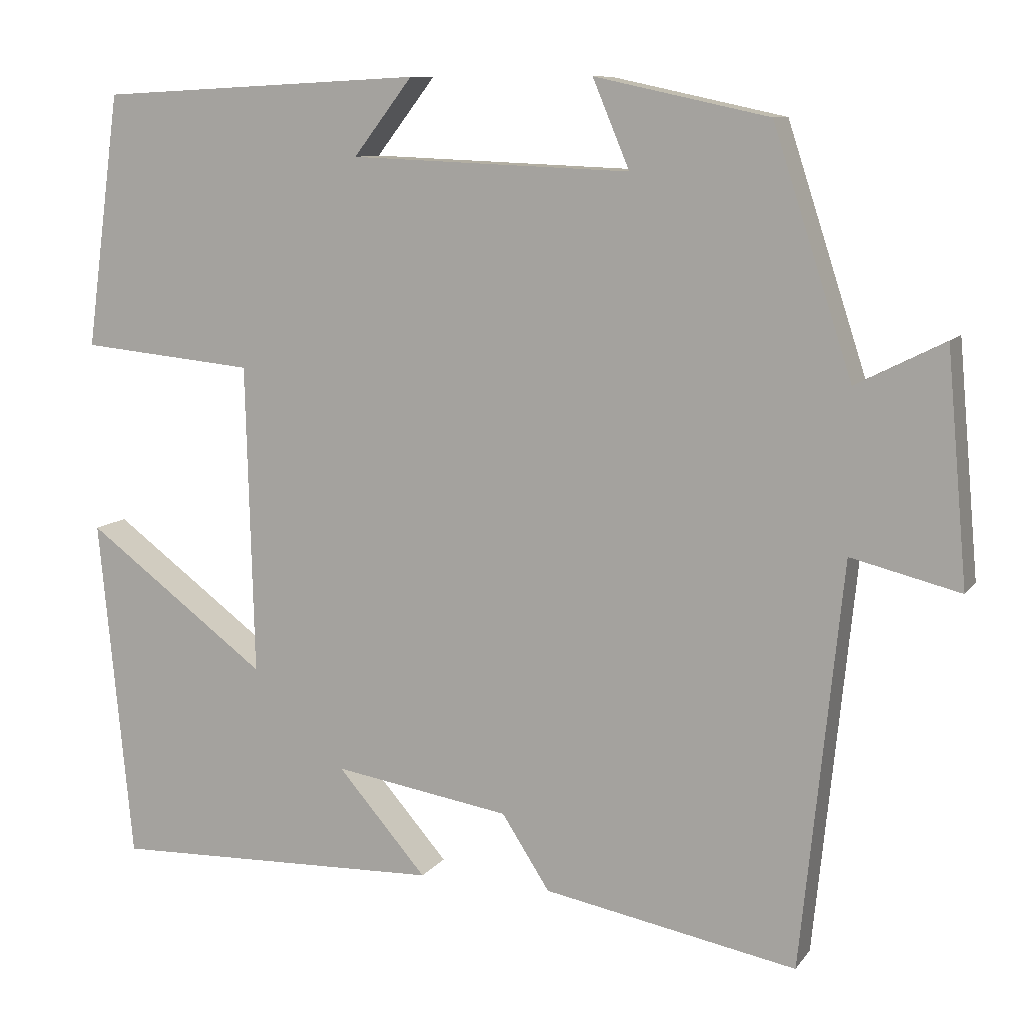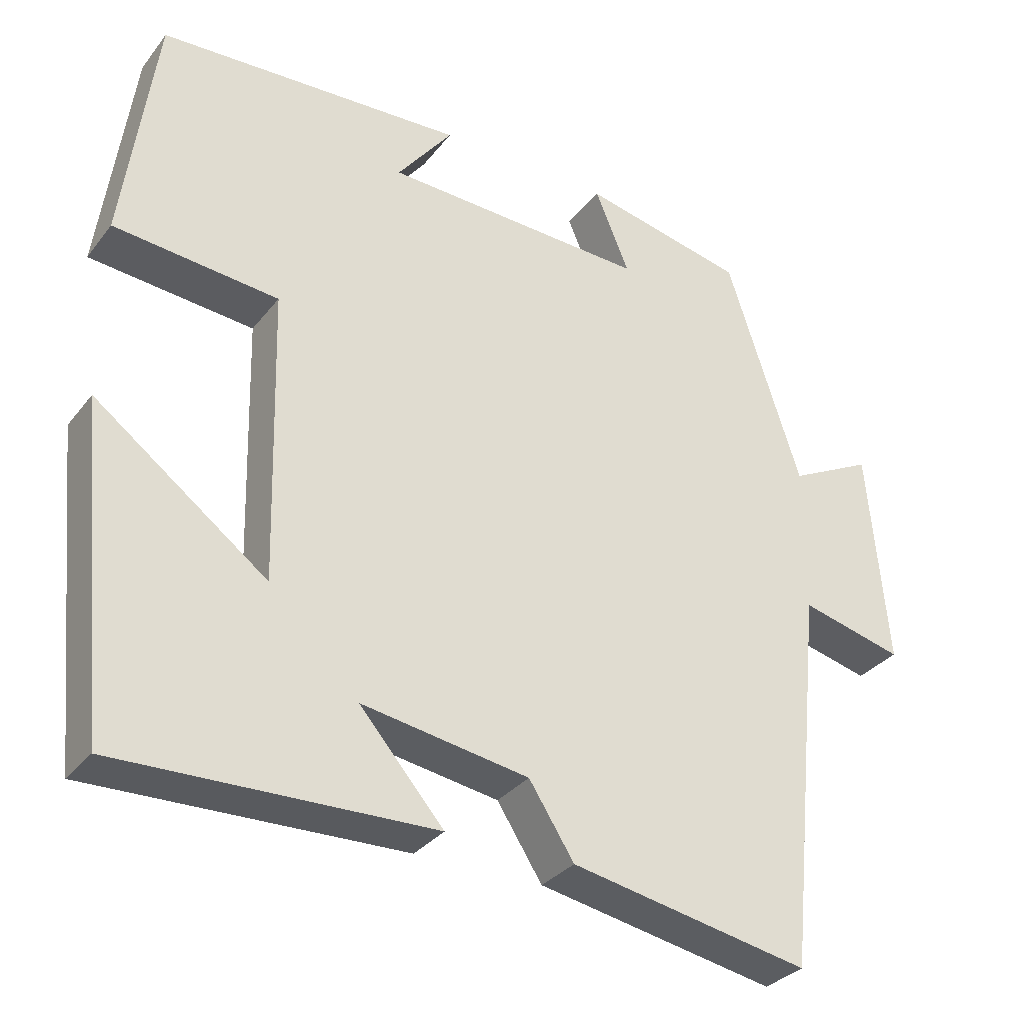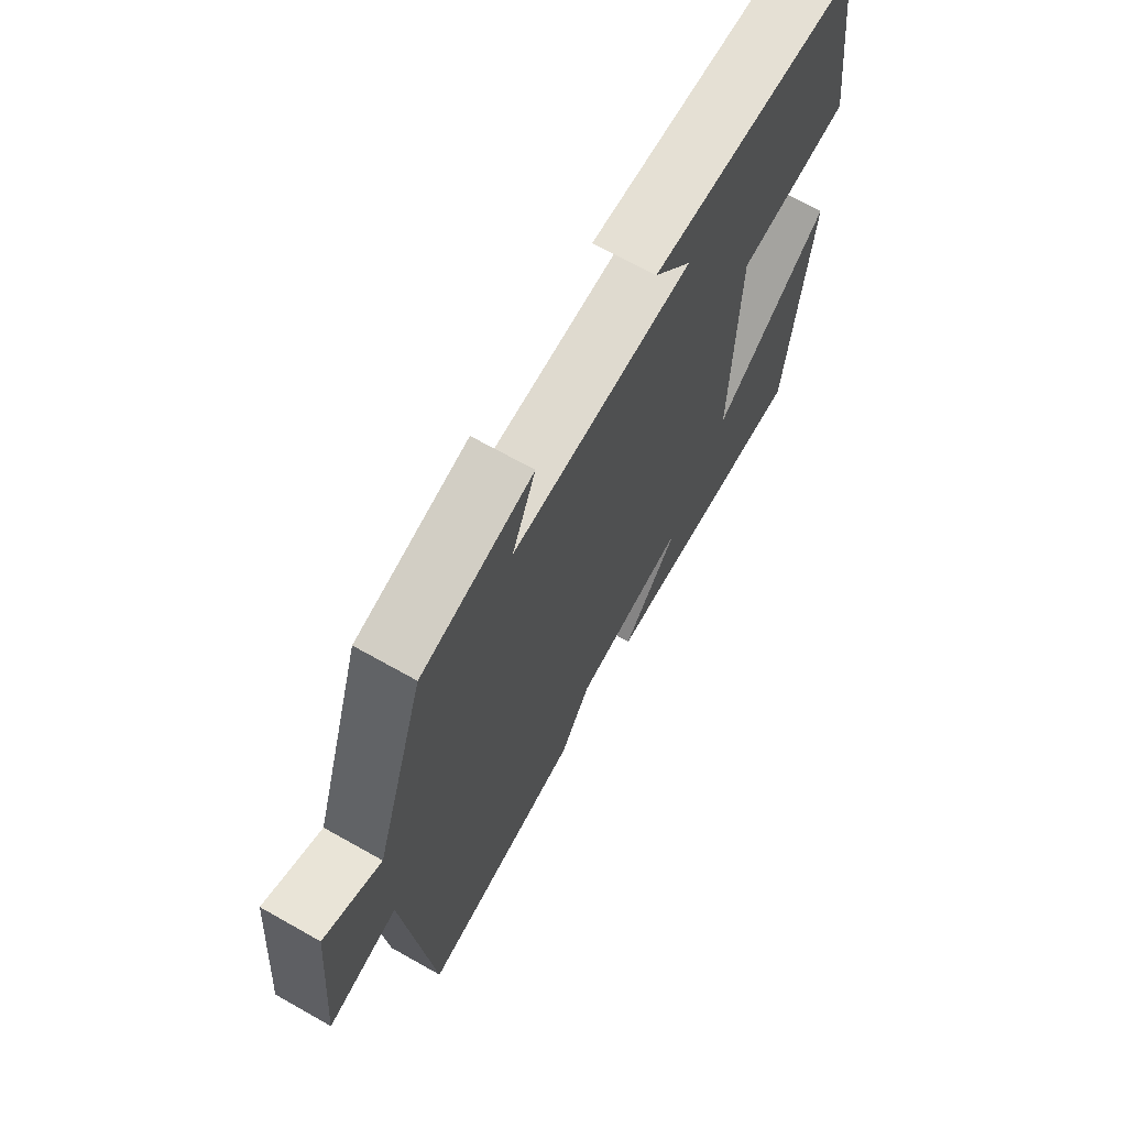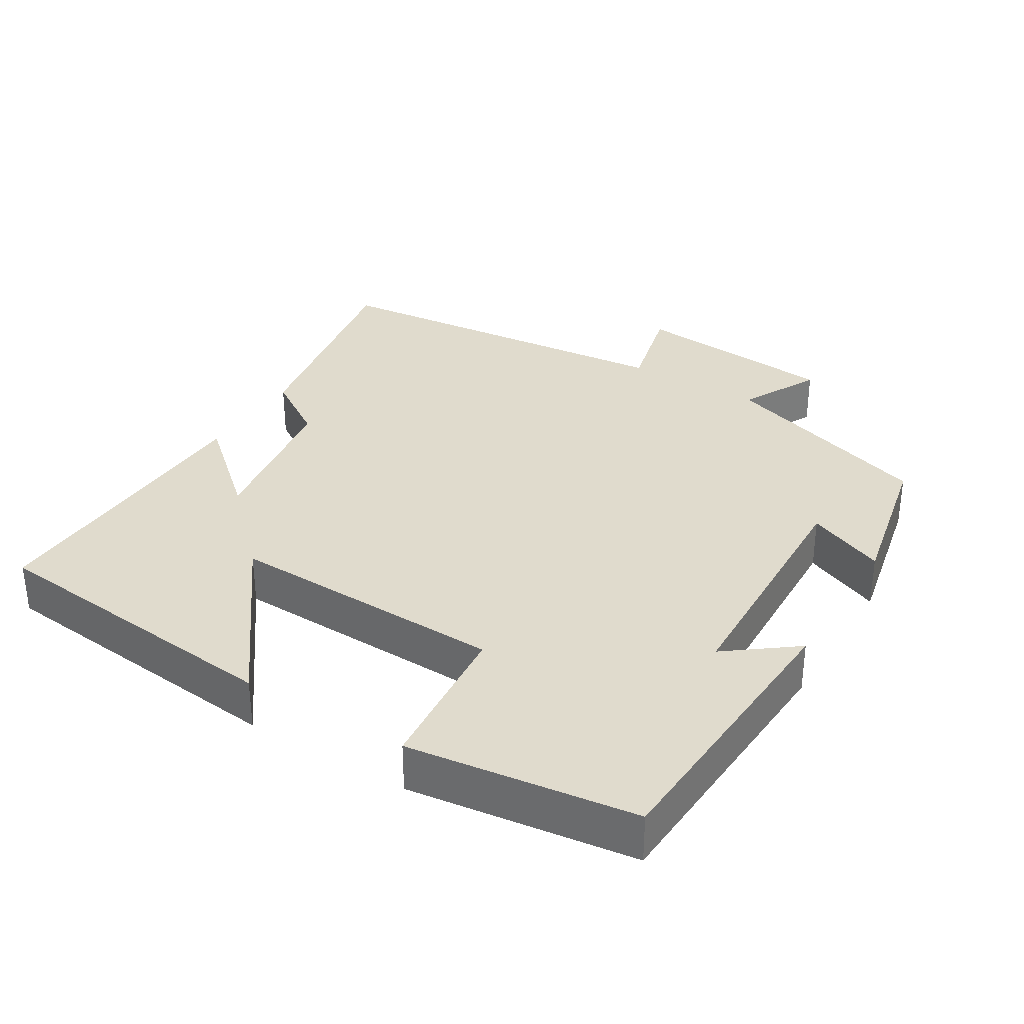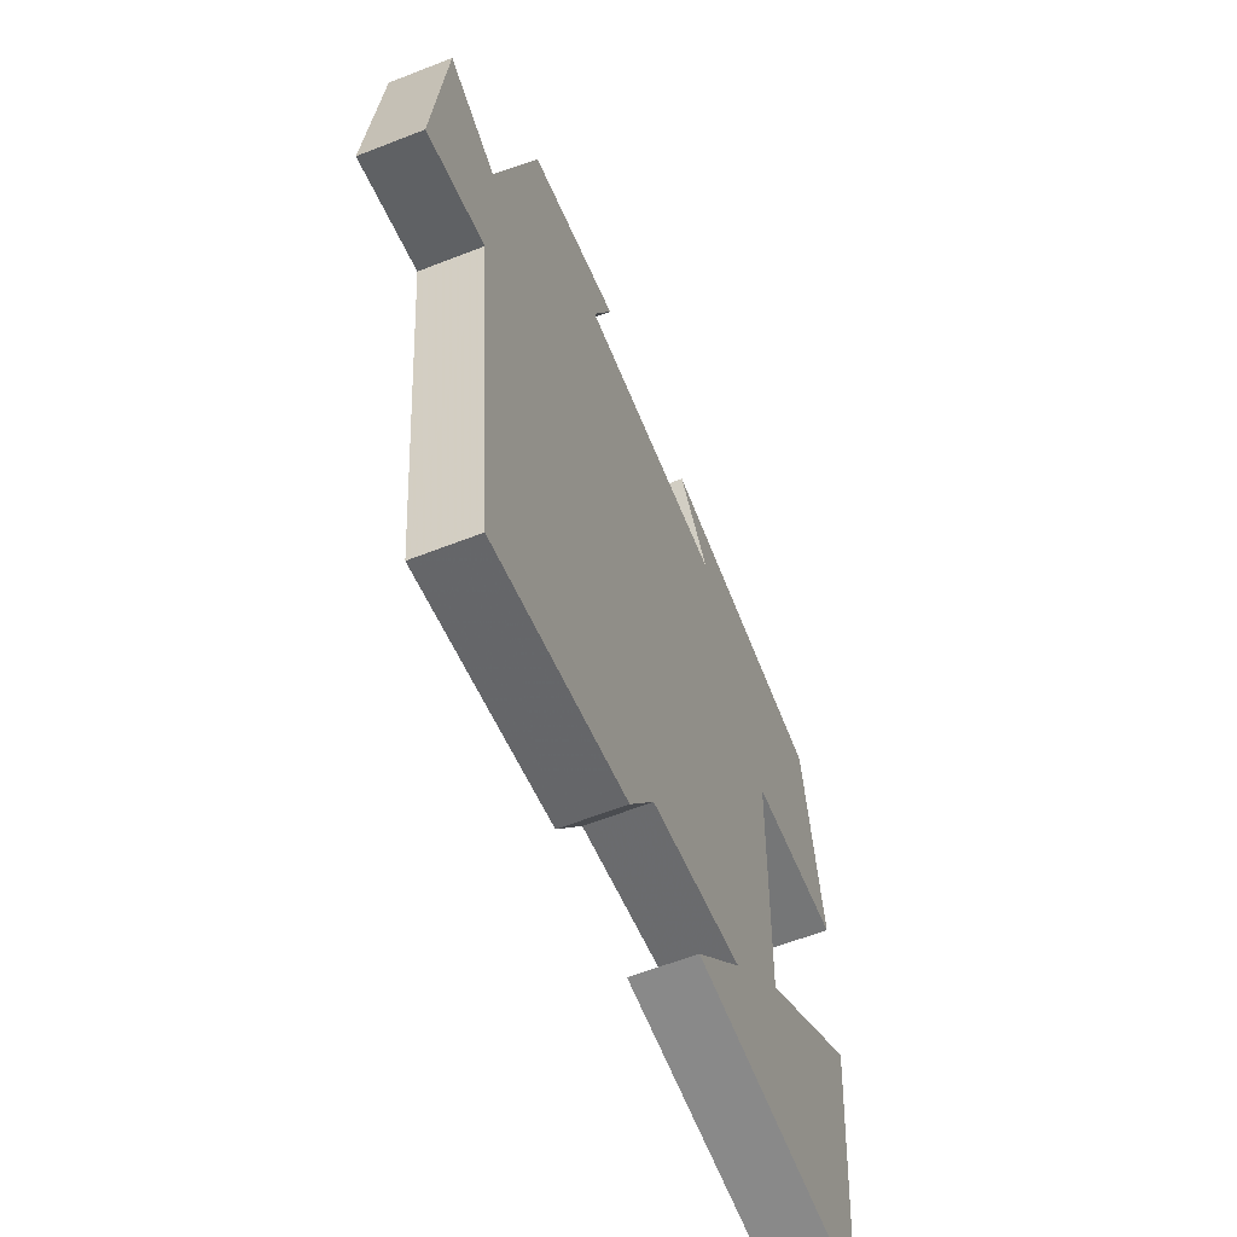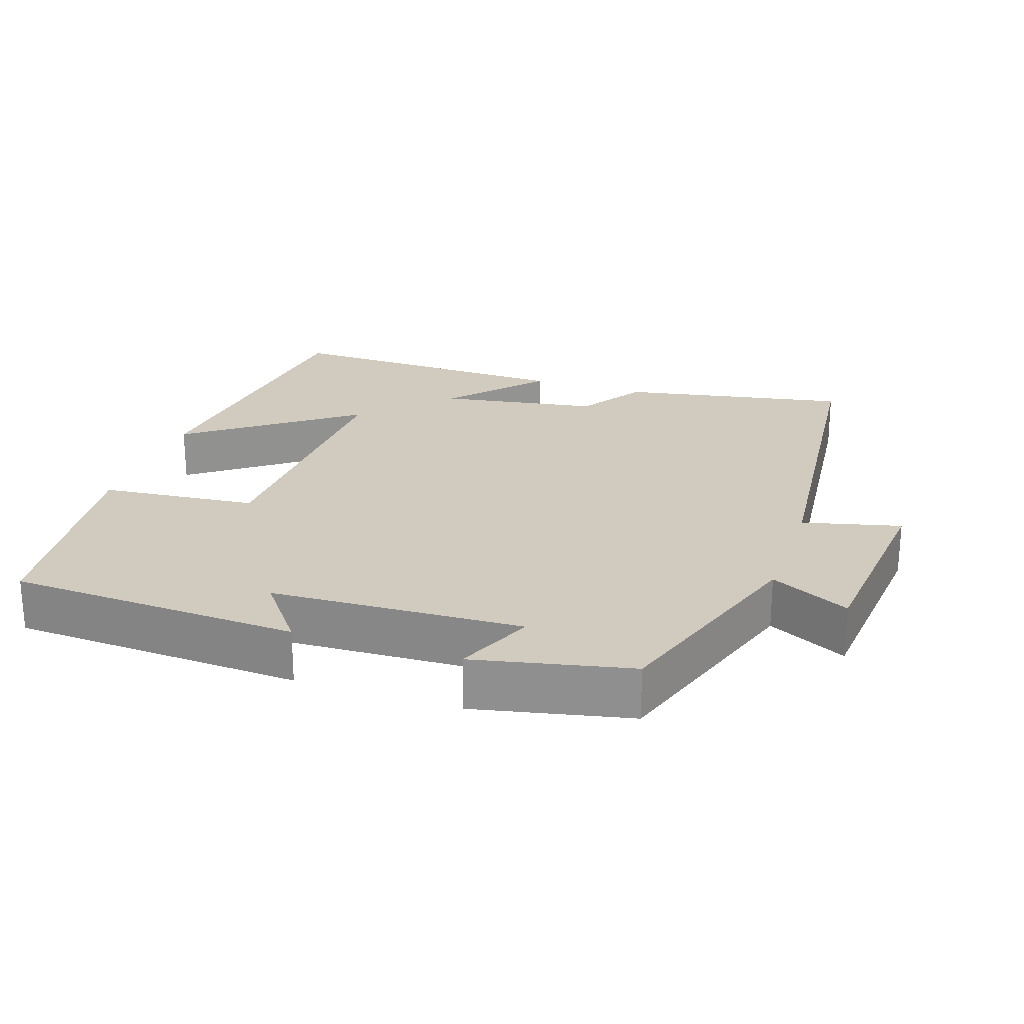
<metadata>
{"format":"obj","ext":"obj","renderer":"f3d","projection":"perspective","resolution":1024,"background":"white","views":[{"elev":9.7,"azim":21.0,"up":"+Z"},{"elev":-32.0,"azim":-31.4,"up":"+Z"},{"elev":68.4,"azim":119.5,"up":"+Z"},{"elev":33.2,"azim":-58.4,"up":"+Y"},{"elev":-61.6,"azim":111.7,"up":"+Z"},{"elev":23.5,"azim":18.7,"up":"+Y"}]}
</metadata>
<code>
v -0.457 0.07 0.479
v -0.049 0.07 0.5
v -0.123 0.07 0.404
v 0.229 0.07 0.39
v 0.183 0.07 0.5
v 0.401 0.07 0.453
v 0.5 0.07 0.149
v 0.611 0.07 0.205
v 0.637 0.07 -0.085
v 0.5 0.07 -0.051
v 0.448 0.07 -0.56
v 0.13 0.07 -0.5
v 0.07 0.07 -0.407
v -0.152 0.07 -0.371
v -0.04 0.07 -0.5
v -0.458 0.07 -0.512
v -0.5 0.07 -0.08
v -0.271 0.07 -0.251
v -0.281 0.07 0.139
v -0.5 0.07 0.16
v -0.457 0 0.479
v -0.049 0 0.5
v -0.123 0 0.404
v 0.229 0 0.39
v 0.183 0 0.5
v 0.401 0 0.453
v 0.5 0 0.149
v 0.611 0 0.205
v 0.637 0 -0.085
v 0.5 0 -0.051
v 0.448 0 -0.56
v 0.13 0 -0.5
v 0.07 0 -0.407
v -0.152 0 -0.371
v -0.04 0 -0.5
v -0.458 0 -0.512
v -0.5 0 -0.08
v -0.271 0 -0.251
v -0.281 0 0.139
v -0.5 0 0.16
f 19 20 1
f 15 16 17 18
f 14 15 18
f 13 14 18 19
f 10 11 12 13
f 10 13 19 1
f 7 8 9 10
f 4 5 6 7
f 3 4 7 10
f 1 2 3
f 1 3 10
f 21 40 39
f 38 37 36 35
f 38 35 34
f 39 38 34 33
f 33 32 31 30
f 21 39 33 30
f 30 29 28 27
f 27 26 25 24
f 30 27 24 23
f 23 22 21
f 30 23 21
f 1 21 22 2
f 2 22 23 3
f 3 23 24 4
f 4 24 25 5
f 5 25 26 6
f 6 26 27 7
f 7 27 28 8
f 8 28 29 9
f 9 29 30 10
f 10 30 31 11
f 11 31 32 12
f 12 32 33 13
f 13 33 34 14
f 14 34 35 15
f 15 35 36 16
f 16 36 37 17
f 17 37 38 18
f 18 38 39 19
f 19 39 40 20
f 20 40 21 1

</code>
